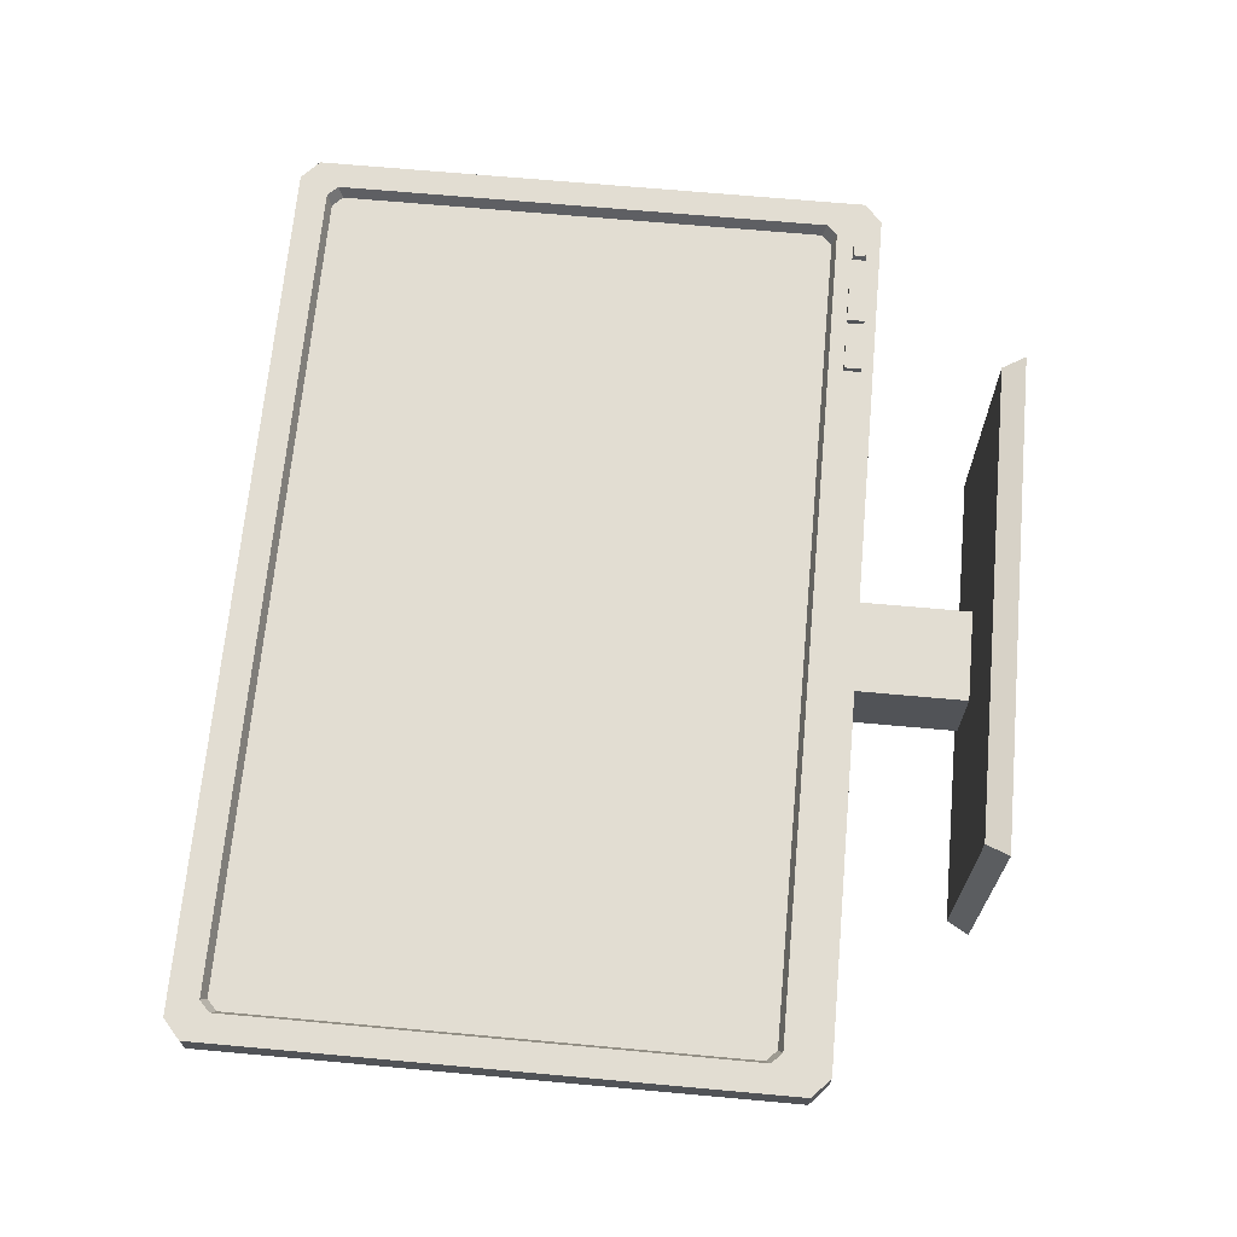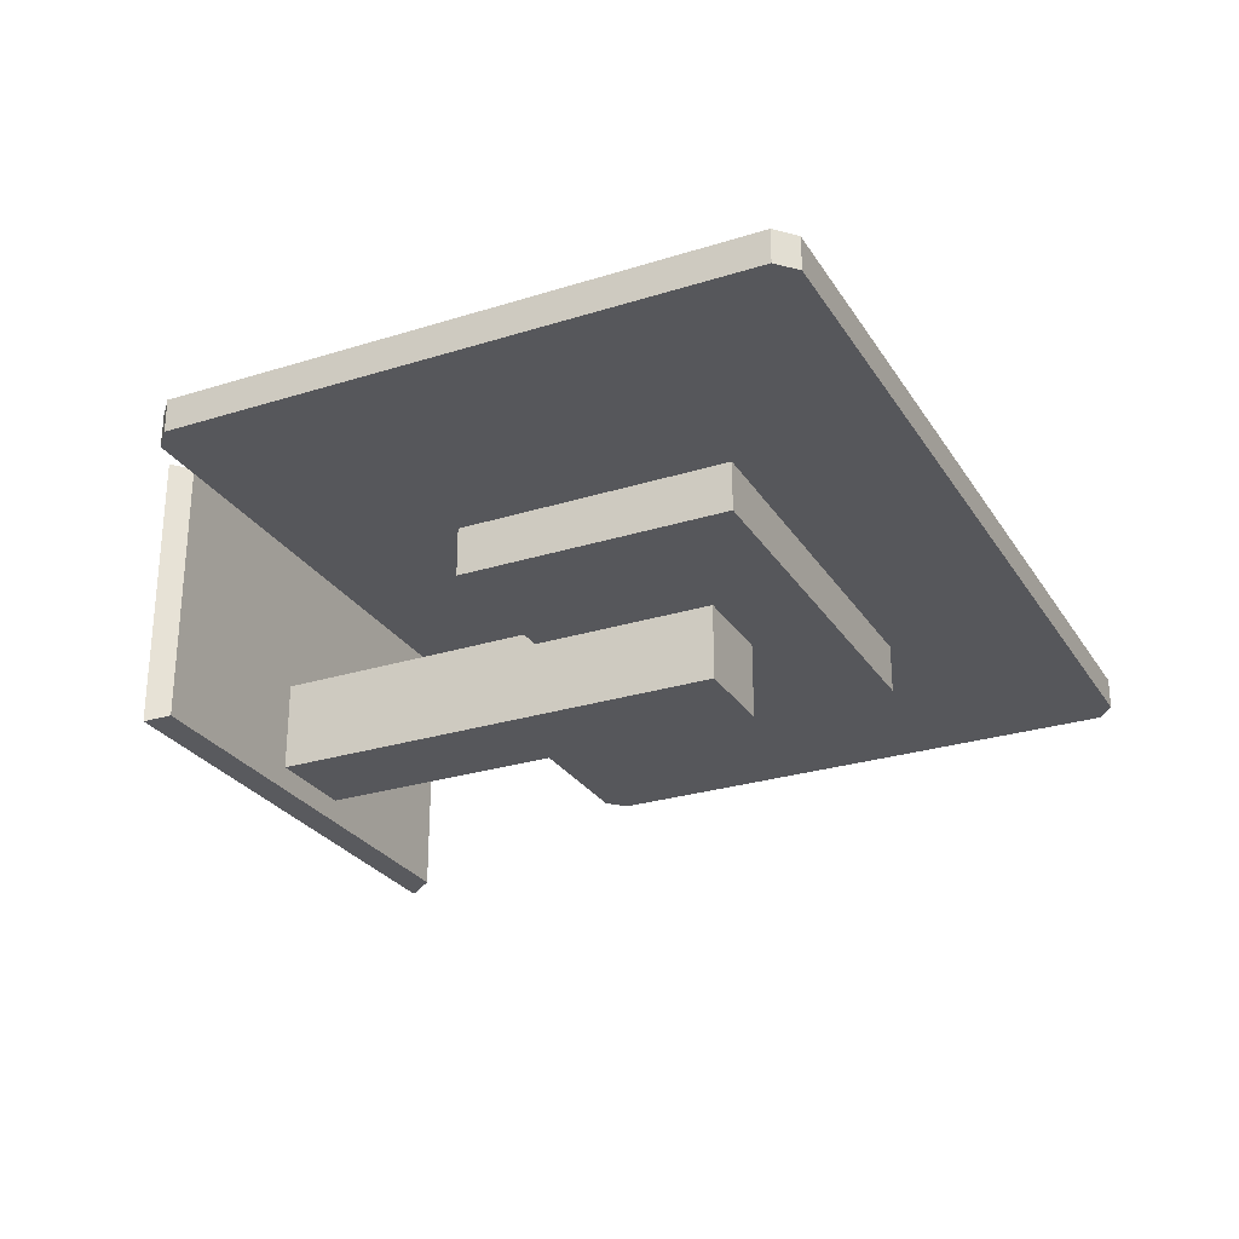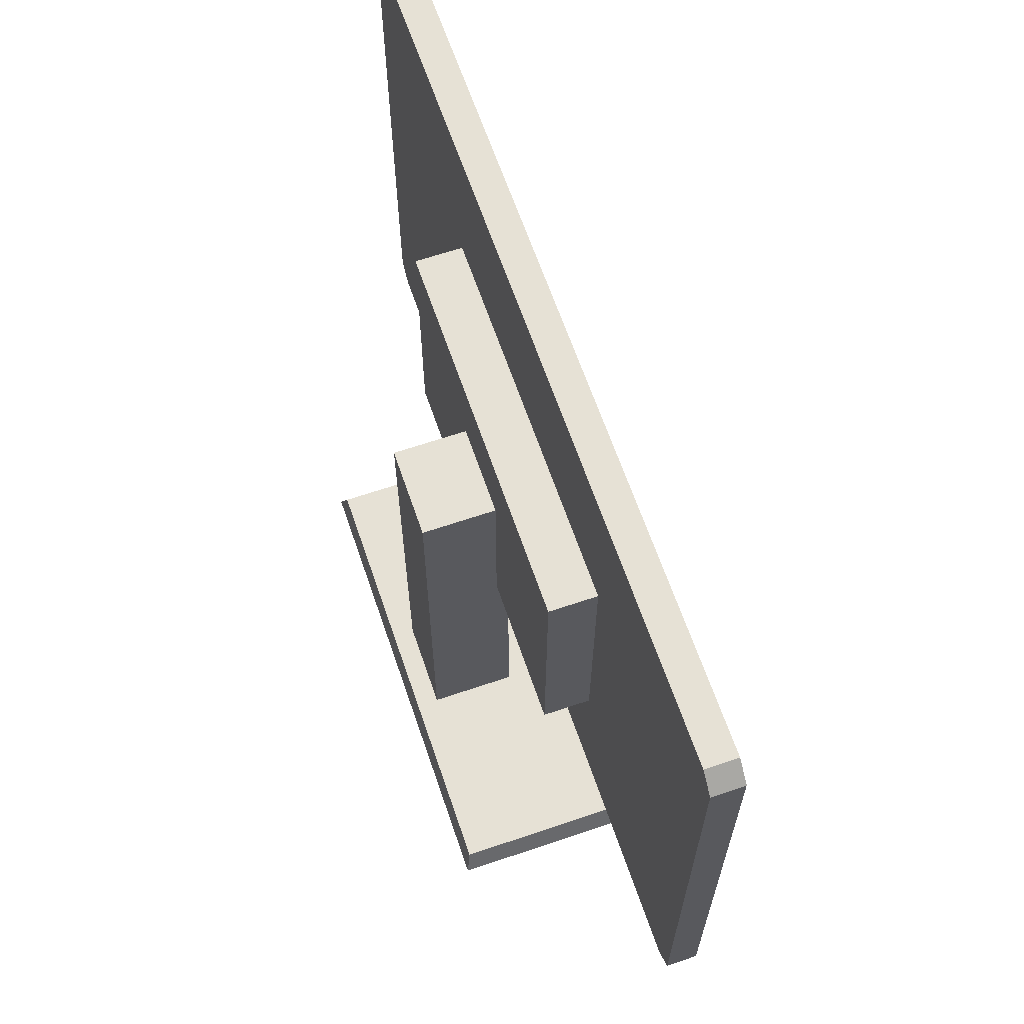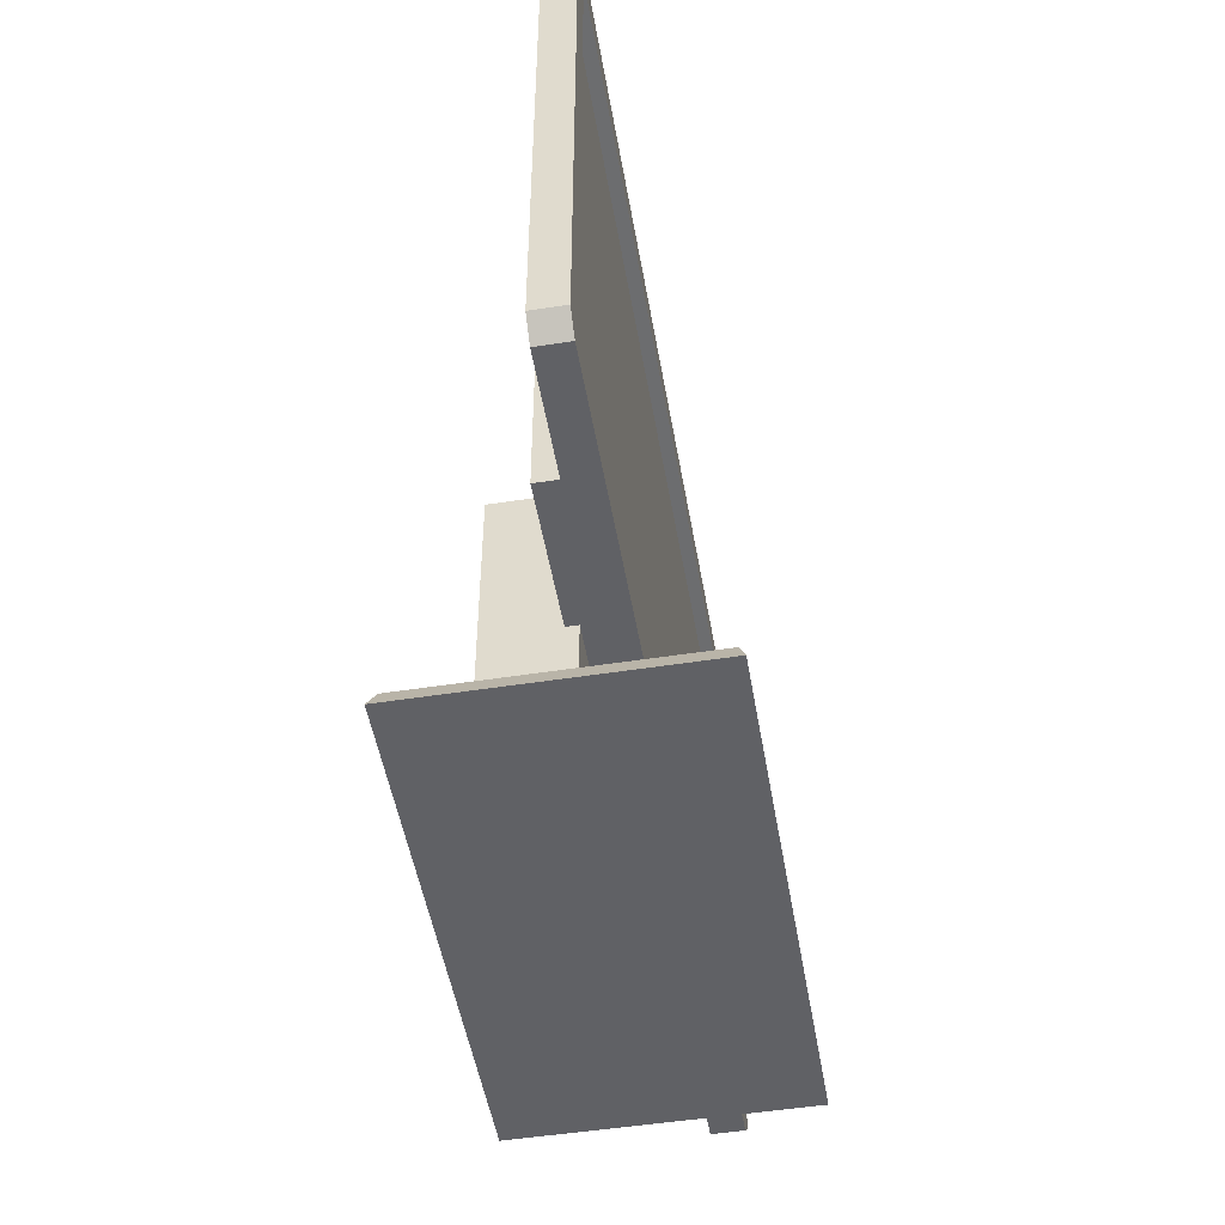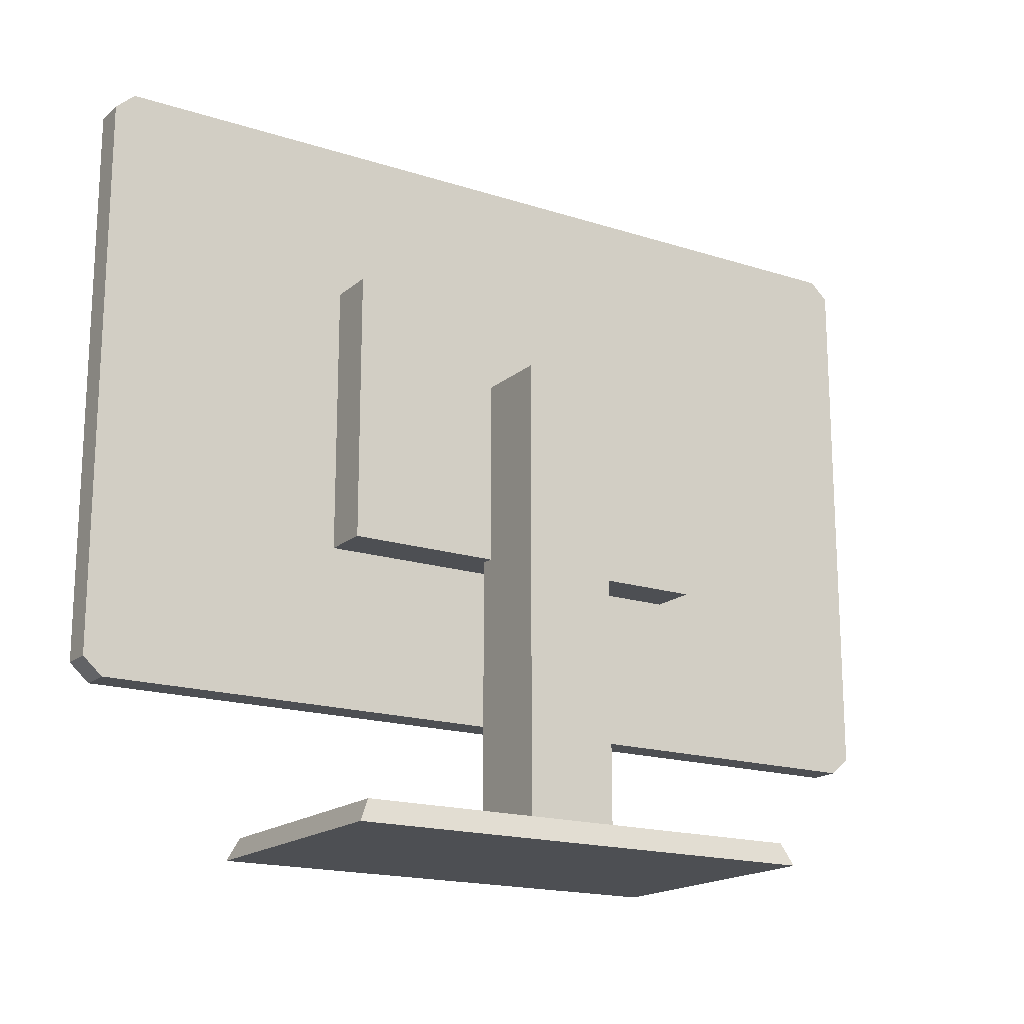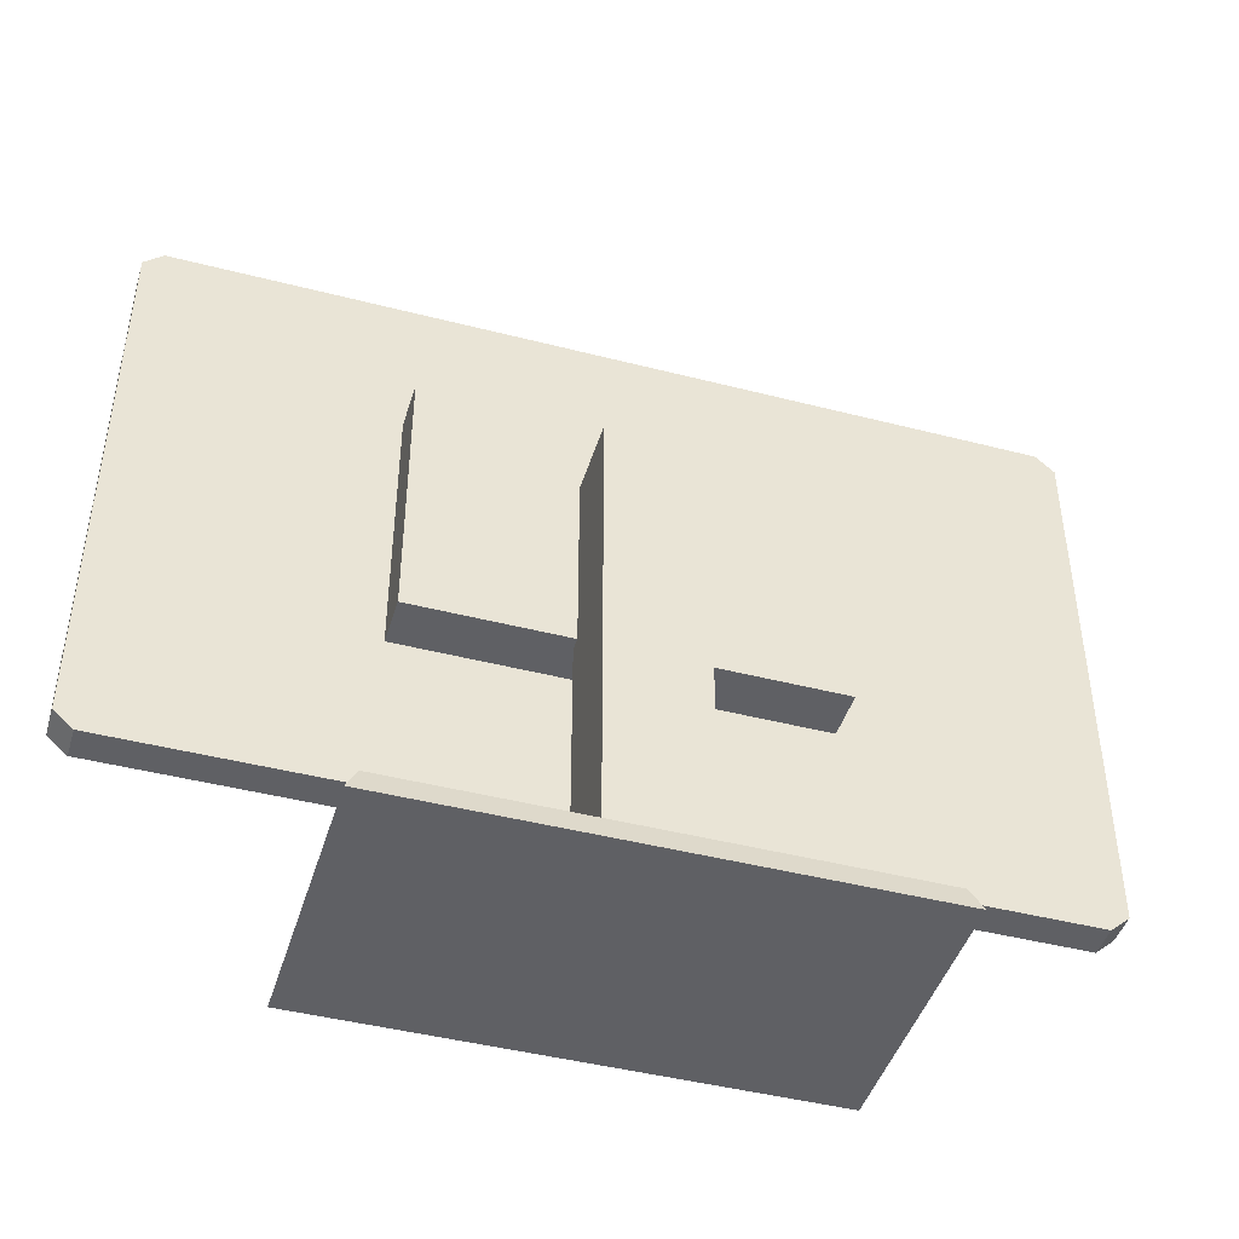
<metadata>
{"format":"obj","ext":"obj","renderer":"f3d","projection":"perspective","resolution":1024,"background":"white","views":[{"elev":68.1,"azim":-84.8,"up":"+Z"},{"elev":-27.3,"azim":115.8,"up":"+Z"},{"elev":64.5,"azim":-108.9,"up":"+Y"},{"elev":-50.2,"azim":-80.3,"up":"+Y"},{"elev":-17.6,"azim":147.6,"up":"+Y"},{"elev":-44.6,"azim":163.3,"up":"+Y"}]}
</metadata>
<code>
g SM_Prop_Computer_Monitor_02
v 0.3057 0.1191 0.04252
v 0.3057 0.1281 0.04252
v 0.3147 0.1281 0.04252
v 0.3147 0.1191 0.04252
v 0.3057 0.1281 0.04252
v 0.3048 0.129 0.03741
v 0.3156 0.129 0.03741
v 0.3147 0.1281 0.04252
v 0.3048 0.1182 0.03741
v 0.3057 0.1191 0.04252
v 0.3147 0.1191 0.04252
v 0.3156 0.1182 0.03741
v 0.3147 0.1191 0.04252
v 0.3147 0.1281 0.04252
v 0.3156 0.129 0.03741
v 0.3156 0.1182 0.03741
v 0.3048 0.1182 0.03741
v 0.3048 0.129 0.03741
v 0.3057 0.1281 0.04252
v 0.3057 0.1191 0.04252
v 0.2479 0.1168 0.04252
v 0.2479 0.1304 0.04252
v 0.2774 0.1304 0.04252
v 0.2774 0.1168 0.04252
v 0.2479 0.1304 0.04252
v 0.2479 0.1304 0.03741
v 0.2774 0.1304 0.03741
v 0.2774 0.1304 0.04252
v 0.2479 0.1168 0.03741
v 0.2479 0.1168 0.04252
v 0.2774 0.1168 0.04252
v 0.2774 0.1168 0.03741
v 0.2774 0.1168 0.04252
v 0.2774 0.1304 0.04252
v 0.2774 0.1304 0.03741
v 0.2774 0.1168 0.03741
v 0.2479 0.1168 0.03741
v 0.2479 0.1304 0.03741
v 0.2479 0.1304 0.04252
v 0.2479 0.1168 0.04252
v 0.2059 0.1168 0.04252
v 0.2059 0.1304 0.04252
v 0.2354 0.1304 0.04252
v 0.2354 0.1168 0.04252
v 0.2059 0.1304 0.04252
v 0.2059 0.1304 0.03741
v 0.2354 0.1304 0.03741
v 0.2354 0.1304 0.04252
v 0.2059 0.1168 0.03741
v 0.2059 0.1168 0.04252
v 0.2354 0.1168 0.04252
v 0.2354 0.1168 0.03741
v 0.2354 0.1168 0.04252
v 0.2354 0.1304 0.04252
v 0.2354 0.1304 0.03741
v 0.2354 0.1168 0.03741
v 0.2059 0.1168 0.03741
v 0.2059 0.1304 0.03741
v 0.2059 0.1304 0.04252
v 0.2059 0.1168 0.04252
v 0.3405 0.1077 0.01232
v 0.3555 0.1213 0.01232
v 0.3555 0.5582 0.01232
v 0.3405 0.5718 0.01232
v 0.1561 0.4461 0.01232
v 0.1561 0.2334 0.01232
v -0.1561 0.4461 0.01232
v -0.3405 0.1077 0.01232
v -0.3405 0.5718 0.01232
v -0.1561 0.2334 0.01232
v -0.3555 0.1213 0.01232
v -0.3555 0.5582 0.01232
v -0.1561 0.2334 -0.02582
v 0.1561 0.2334 -0.02582
v 0.1561 0.4461 -0.02582
v -0.1561 0.4461 -0.02582
v 0.3405 0.1077 0.03741
v 0.3555 0.1213 0.03741
v 0.3555 0.1213 0.01232
v 0.3405 0.1077 0.01232
v 0.3555 0.1213 0.03741
v 0.3555 0.5582 0.03741
v 0.3555 0.5582 0.01232
v 0.3555 0.1213 0.01232
v 0.3555 0.5582 0.03741
v 0.3405 0.5718 0.03741
v 0.3405 0.5718 0.01232
v 0.3555 0.5582 0.01232
v -0.3405 0.1077 0.03741
v 0.3405 0.1077 0.03741
v 0.3405 0.1077 0.01232
v -0.3405 0.1077 0.01232
v 0.3405 0.5718 0.03741
v -0.3405 0.5718 0.03741
v -0.3405 0.5718 0.01232
v 0.3405 0.5718 0.01232
v -0.3555 0.1213 0.03741
v -0.3405 0.1077 0.03741
v -0.3405 0.1077 0.01232
v -0.3555 0.1213 0.01232
v -0.3405 0.5718 0.03741
v -0.3555 0.5582 0.03741
v -0.3555 0.5582 0.01232
v -0.3405 0.5718 0.01232
v -0.3555 0.5582 0.03741
v -0.3555 0.1213 0.03741
v -0.3555 0.1213 0.01232
v -0.3555 0.5582 0.01232
v 0.04812 0.1163 0.03741
v -0.04812 0.1163 0.03741
v -0.04604 0.1336 0.03741
v 0.04604 0.1336 0.03741
v 0.3258 0.5486 0.03741
v 0.3342 0.5405 0.03741
v 0.3307 0.5374 0.02743
v 0.3225 0.5453 0.02743
v 0.3342 0.5405 0.03741
v 0.3342 0.1503 0.03741
v 0.3307 0.1534 0.02743
v 0.3307 0.5374 0.02743
v 0.3342 0.1503 0.03741
v 0.3258 0.1422 0.03741
v 0.3225 0.1455 0.02743
v 0.3307 0.1534 0.02743
v -0.3258 0.5486 0.03741
v 0.3258 0.5486 0.03741
v 0.3225 0.5453 0.02743
v -0.3225 0.5453 0.02743
v 0.3258 0.1422 0.03741
v -0.3258 0.1422 0.03741
v -0.3225 0.1455 0.02743
v 0.3225 0.1455 0.02743
v -0.3342 0.1503 0.03741
v -0.3342 0.5405 0.03741
v -0.3307 0.5374 0.02743
v -0.3307 0.1534 0.02743
v -0.3342 0.5405 0.03741
v -0.3258 0.5486 0.03741
v -0.3225 0.5453 0.02743
v -0.3307 0.5374 0.02743
v -0.3258 0.1422 0.03741
v -0.3342 0.1503 0.03741
v -0.3307 0.1534 0.02743
v -0.3225 0.1455 0.02743
v -0.1561 0.2334 0.01232
v 0.1561 0.2334 0.01232
v 0.1561 0.2334 -0.02582
v -0.1561 0.2334 -0.02582
v 0.1561 0.2334 0.01232
v 0.1561 0.4461 0.01232
v 0.1561 0.4461 -0.02582
v 0.1561 0.2334 -0.02582
v 0.1561 0.4461 0.01232
v -0.1561 0.4461 0.01232
v -0.1561 0.4461 -0.02582
v 0.1561 0.4461 -0.02582
v -0.1561 0.4461 0.01232
v -0.1561 0.2334 0.01232
v -0.1561 0.2334 -0.02582
v -0.1561 0.4461 -0.02582
v -0.1924 0 0.1073
v -0.1841 0.01738 0.1027
v 0.1841 0.01738 0.1027
v 0.1924 0 0.1073
v -0.03631 0.3784 -0.01567
v -0.03631 0.3784 -0.08473
v 0.03631 0.3784 -0.08473
v 0.03631 0.3784 -0.01567
v -0.1841 0.01738 -0.1027
v -0.1924 0 -0.1073
v 0.1924 0 -0.1073
v 0.1841 0.01738 -0.1027
v -0.1924 0 -0.1073
v -0.1924 0 0.1073
v 0.1924 0 0.1073
v 0.1924 0 -0.1073
v 0.1924 0 0.1073
v 0.1841 0.01738 0.1027
v 0.1841 0.01738 -0.1027
v 0.1924 0 -0.1073
v -0.1924 0 -0.1073
v -0.1841 0.01738 -0.1027
v -0.1841 0.01738 0.1027
v -0.1924 0 0.1073
v -0.03631 0.01738 -0.01567
v -0.03631 0.3784 -0.01567
v 0.03631 0.3784 -0.01567
v 0.03631 0.01738 -0.01567
v 0.03631 0.01738 -0.01567
v 0.03631 0.3784 -0.01567
v 0.03631 0.3784 -0.08473
v 0.03631 0.01738 -0.08473
v 0.03631 0.01738 -0.08473
v 0.03631 0.3784 -0.08473
v -0.03631 0.3784 -0.08473
v -0.03631 0.01738 -0.08473
v -0.03631 0.01738 -0.08473
v -0.03631 0.3784 -0.08473
v -0.03631 0.3784 -0.01567
v -0.03631 0.01738 -0.01567
v 0.3405 0.5718 0.03741
v 0.3342 0.5405 0.03741
v 0.3258 0.5486 0.03741
v 0.3555 0.5582 0.03741
v -0.3405 0.5718 0.03741
v 0.3342 0.1503 0.03741
v -0.3258 0.5486 0.03741
v 0.3555 0.1213 0.03741
v -0.3555 0.5582 0.03741
v -0.3342 0.5405 0.03741
v -0.3555 0.1213 0.03741
v -0.3342 0.1503 0.03741
v 0.3258 0.1422 0.03741
v -0.3405 0.1077 0.03741
v 0.3405 0.1077 0.03741
v -0.3258 0.1422 0.03741
v 0.04604 0.1336 0.03741
v 0.04812 0.1163 0.03741
v -0.04604 0.1336 0.03741
v -0.04812 0.1163 0.03741
v -0.1841 0.01738 0.1027
v -0.03631 0.01738 -0.01567
v 0.03631 0.01738 -0.01567
v 0.1841 0.01738 0.1027
v -0.1841 0.01738 -0.1027
v 0.03631 0.01738 -0.08473
v -0.03631 0.01738 -0.08473
v 0.1841 0.01738 -0.1027
v 0.3225 0.1455 0.02743
v 0.3307 0.5374 0.02743
v 0.3307 0.1534 0.02743
v 0.3225 0.5453 0.02743
v -0.3225 0.1455 0.02743
v -0.3225 0.5453 0.02743
v -0.3307 0.1534 0.02743
v -0.3307 0.5374 0.02743
g SM_Prop_Computer_Monitor_02_0
f 3 2 1
f 4 3 1
f 7 6 5
f 8 7 5
f 11 10 9
f 12 11 9
f 15 14 13
f 16 15 13
f 19 18 17
f 20 19 17
f 23 22 21
f 24 23 21
f 27 26 25
f 28 27 25
f 31 30 29
f 32 31 29
f 35 34 33
f 36 35 33
f 39 38 37
f 40 39 37
f 43 42 41
f 44 43 41
f 47 46 45
f 48 47 45
f 51 50 49
f 52 51 49
f 55 54 53
f 56 55 53
f 59 58 57
f 60 59 57
f 63 62 61
f 64 63 61
f 65 64 61
f 66 65 61
f 65 67 64
f 66 61 68
f 67 69 64
f 70 66 68
f 67 70 69
f 70 68 69
f 69 68 71
f 72 69 71
f 75 74 73
f 76 75 73
f 79 78 77
f 80 79 77
f 83 82 81
f 84 83 81
f 87 86 85
f 88 87 85
f 91 90 89
f 92 91 89
f 95 94 93
f 96 95 93
f 99 98 97
f 100 99 97
f 103 102 101
f 104 103 101
f 107 106 105
f 108 107 105
f 111 110 109
f 112 111 109
f 115 114 113
f 116 115 113
f 119 118 117
f 120 119 117
f 123 122 121
f 124 123 121
f 127 126 125
f 128 127 125
f 131 130 129
f 132 131 129
f 135 134 133
f 136 135 133
f 139 138 137
f 140 139 137
f 143 142 141
f 144 143 141
f 147 146 145
f 148 147 145
f 151 150 149
f 152 151 149
f 155 154 153
f 156 155 153
f 159 158 157
f 160 159 157
f 163 162 161
f 164 163 161
f 167 166 165
f 168 167 165
f 171 170 169
f 172 171 169
f 175 174 173
f 176 175 173
f 179 178 177
f 180 179 177
f 183 182 181
f 184 183 181
f 187 186 185
f 188 187 185
f 191 190 189
f 192 191 189
f 195 194 193
f 196 195 193
f 199 198 197
f 200 199 197
f 203 202 201
f 202 204 201
f 203 201 205
f 202 206 204
f 207 203 205
f 206 208 204
f 207 205 209
f 210 207 209
f 210 209 211
f 212 210 211
f 206 213 208
f 212 211 214
f 213 215 208
f 216 212 214
f 213 217 215
f 217 218 215
f 215 218 214
f 219 217 213
f 216 219 213
f 218 220 214
f 220 219 216
f 214 220 216
f 223 222 221
f 224 223 221
f 221 222 225
f 226 223 224
f 222 227 225
f 228 226 224
f 225 227 228
f 227 226 228
g SM_Prop_Computer_Monitor_02_1
f 231 230 229
f 230 232 229
f 229 232 233
f 232 234 233
f 233 234 235
f 234 236 235

</code>
